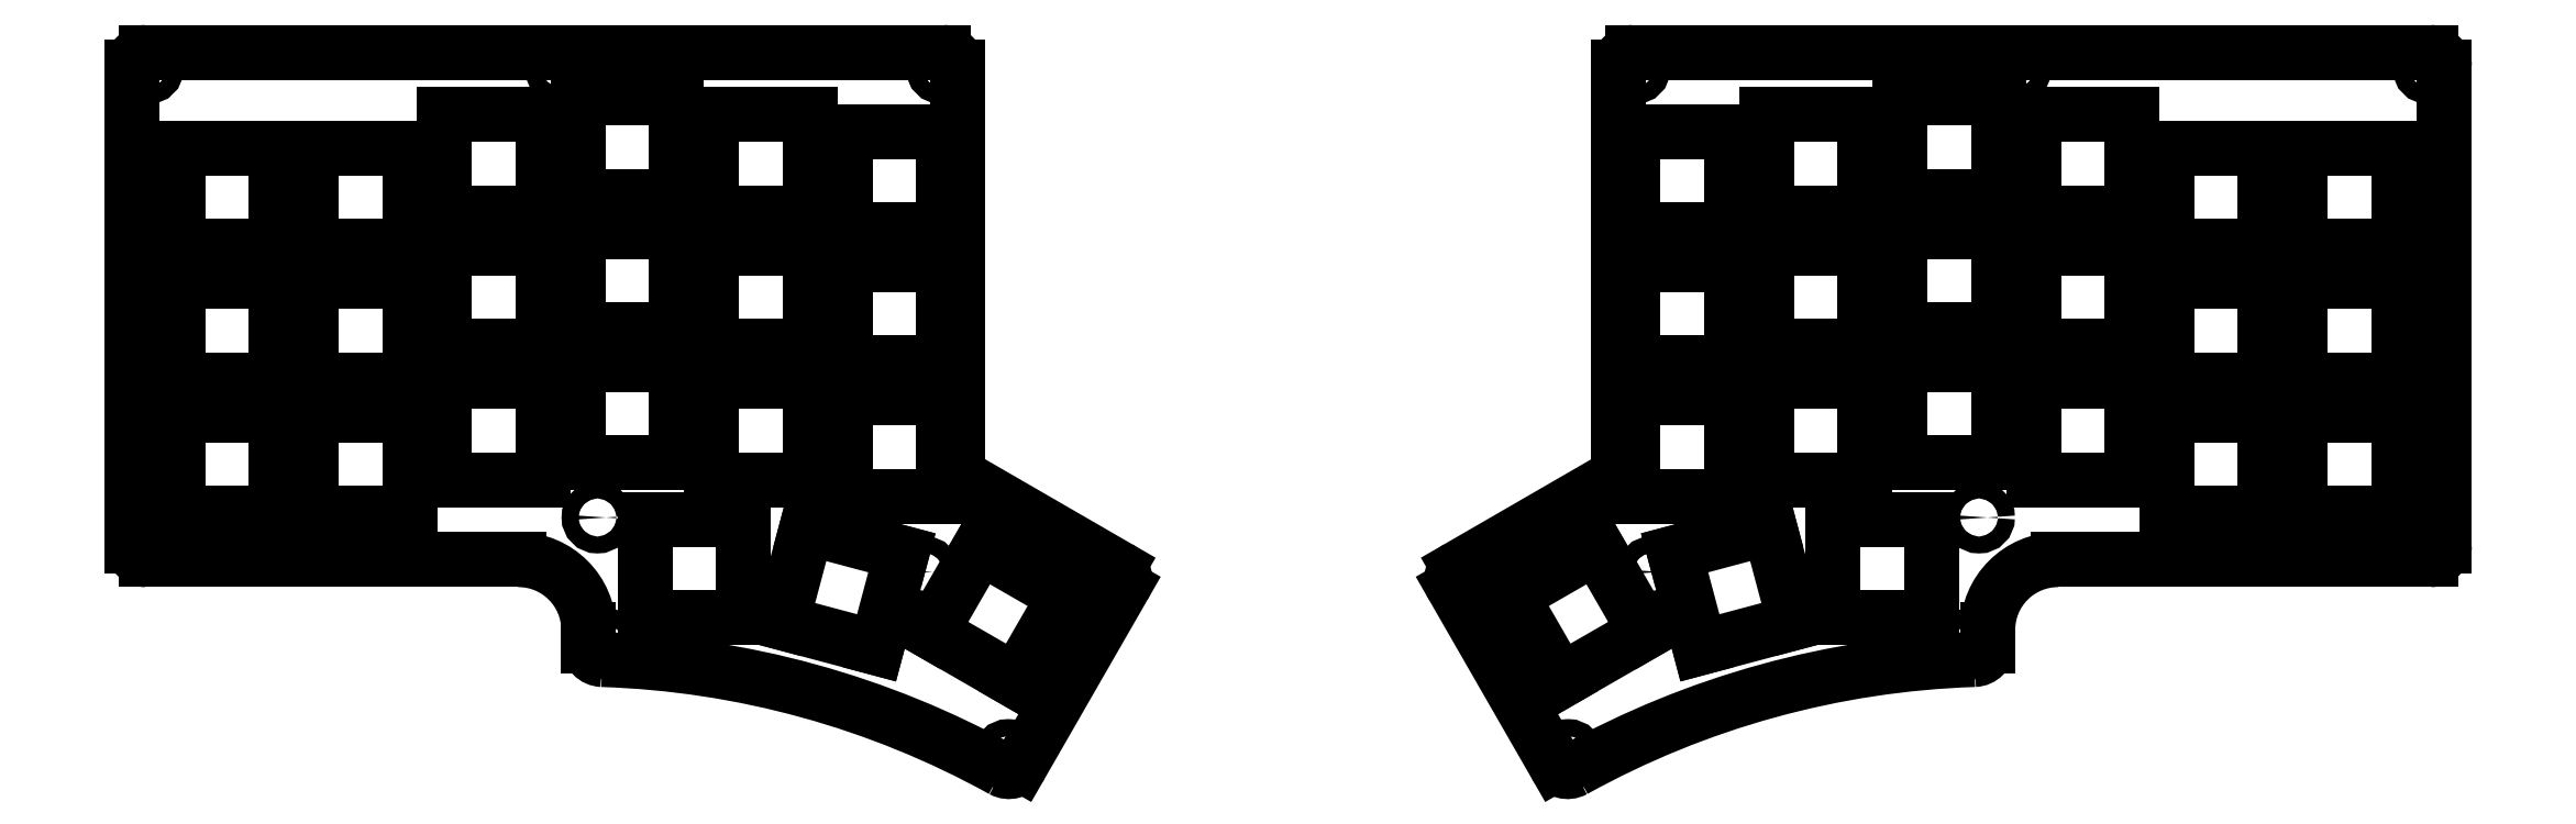
<metadata>
{"format":"dxf","ext":"dxf","renderer":"ezdxf+matplotlib","layout":"modelspace","background":"white","min_lineweight":24,"dpi":150}
</metadata>
<code>
0
SECTION
2
ENTITIES
0
LINE
8
0
10
194.1
20
111.3
30
0
11
171.2
21
124.5
31
0
0
ARC
8
0
10
193.1
20
109.6
30
0
40
2
50
330.1
51
59.95
0
LINE
8
0
10
180.3
20
83.27
30
0
11
194.8
21
108.6
31
0
0
ARC
8
0
10
178.5
20
84.27
30
0
40
2
50
241
51
330.1
0
ARC
8
0
10
116.5
20
-27.65
30
0
40
125.9
50
61.02
51
88.13
0
ARC
8
0
10
120.7
20
100.2
30
0
40
2
50
180
51
268.1
0
LINE
8
0
10
118.7
20
102.5
30
0
11
118.7
21
100.2
31
0
0
ARC
8
0
10
108.7
20
102.5
30
0
40
10
50
0
51
90
0
ARC
8
0
10
55.72
20
114.5
30
0
40
2
50
180
51
270
0
ARC
8
0
10
55.72
20
182.7
30
0
40
2
50
90
51
180
0
LINE
8
0
10
169.2
20
184.7
30
0
11
55.72
21
184.7
31
0
0
ARC
8
0
10
169.2
20
182.7
30
0
40
2
50
0
51
90
0
LINE
8
0
10
171.2
20
124.5
30
0
11
171.2
21
182.7
31
0
0
LINE
8
0
10
60.21
20
157.1
30
0
11
74.21
21
157.1
31
0
0
LINE
8
0
10
74.21
20
157.1
30
0
11
74.21
21
171.1
31
0
0
LINE
8
0
10
74.21
20
171.1
30
0
11
60.21
21
171.1
31
0
0
LINE
8
0
10
60.21
20
171.1
30
0
11
60.21
21
157.1
31
0
0
LINE
8
0
10
79.21
20
119.1
30
0
11
93.21
21
119.1
31
0
0
LINE
8
0
10
93.21
20
119.1
30
0
11
93.21
21
133.1
31
0
0
LINE
8
0
10
93.21
20
133.1
30
0
11
79.21
21
133.1
31
0
0
LINE
8
0
10
79.21
20
133.1
30
0
11
79.21
21
119.1
31
0
0
LINE
8
0
10
98.22
20
161.8
30
0
11
112.2
21
161.8
31
0
0
LINE
8
0
10
112.2
20
161.8
30
0
11
112.2
21
175.8
31
0
0
LINE
8
0
10
112.2
20
175.8
30
0
11
98.22
21
175.8
31
0
0
LINE
8
0
10
98.22
20
175.8
30
0
11
98.22
21
161.8
31
0
0
LINE
8
0
10
117.2
20
164.2
30
0
11
131.2
21
164.2
31
0
0
LINE
8
0
10
131.2
20
164.2
30
0
11
131.2
21
178.2
31
0
0
LINE
8
0
10
131.2
20
178.2
30
0
11
117.2
21
178.2
31
0
0
LINE
8
0
10
117.2
20
178.2
30
0
11
117.2
21
164.2
31
0
0
LINE
8
0
10
98.22
20
123.8
30
0
11
112.2
21
123.8
31
0
0
LINE
8
0
10
112.2
20
123.8
30
0
11
112.2
21
137.8
31
0
0
LINE
8
0
10
112.2
20
137.8
30
0
11
98.22
21
137.8
31
0
0
LINE
8
0
10
98.22
20
137.8
30
0
11
98.22
21
123.8
31
0
0
LINE
8
0
10
98.22
20
142.8
30
0
11
112.2
21
142.8
31
0
0
LINE
8
0
10
112.2
20
142.8
30
0
11
112.2
21
156.8
31
0
0
LINE
8
0
10
112.2
20
156.8
30
0
11
98.22
21
156.8
31
0
0
LINE
8
0
10
98.22
20
156.8
30
0
11
98.22
21
142.8
31
0
0
LINE
8
0
10
79.21
20
138.1
30
0
11
93.21
21
138.1
31
0
0
LINE
8
0
10
93.21
20
138.1
30
0
11
93.21
21
152.1
31
0
0
LINE
8
0
10
93.21
20
152.1
30
0
11
79.21
21
152.1
31
0
0
LINE
8
0
10
79.21
20
152.1
30
0
11
79.21
21
138.1
31
0
0
LINE
8
0
10
79.21
20
157.1
30
0
11
93.21
21
157.1
31
0
0
LINE
8
0
10
93.21
20
157.1
30
0
11
93.21
21
171.1
31
0
0
LINE
8
0
10
93.21
20
171.1
30
0
11
79.21
21
171.1
31
0
0
LINE
8
0
10
79.21
20
171.1
30
0
11
79.21
21
157.1
31
0
0
LINE
8
0
10
60.21
20
119.1
30
0
11
74.21
21
119.1
31
0
0
LINE
8
0
10
74.21
20
119.1
30
0
11
74.21
21
133.1
31
0
0
LINE
8
0
10
74.21
20
133.1
30
0
11
60.21
21
133.1
31
0
0
LINE
8
0
10
60.21
20
133.1
30
0
11
60.21
21
119.1
31
0
0
LINE
8
0
10
60.21
20
138.1
30
0
11
74.21
21
138.1
31
0
0
LINE
8
0
10
74.21
20
138.1
30
0
11
74.21
21
152.1
31
0
0
LINE
8
0
10
74.21
20
152.1
30
0
11
60.21
21
152.1
31
0
0
LINE
8
0
10
60.21
20
152.1
30
0
11
60.21
21
138.1
31
0
0
LINE
8
0
10
136.2
20
123.8
30
0
11
150.2
21
123.8
31
0
0
LINE
8
0
10
150.2
20
123.8
30
0
11
150.2
21
137.8
31
0
0
LINE
8
0
10
150.2
20
137.8
30
0
11
136.2
21
137.8
31
0
0
LINE
8
0
10
136.2
20
137.8
30
0
11
136.2
21
123.8
31
0
0
LINE
8
0
10
155.2
20
159.5
30
0
11
169.2
21
159.5
31
0
0
LINE
8
0
10
169.2
20
159.5
30
0
11
169.2
21
173.5
31
0
0
LINE
8
0
10
169.2
20
173.5
30
0
11
155.2
21
173.5
31
0
0
LINE
8
0
10
155.2
20
173.5
30
0
11
155.2
21
159.5
31
0
0
LINE
8
0
10
155.2
20
140.5
30
0
11
169.2
21
140.5
31
0
0
LINE
8
0
10
169.2
20
140.5
30
0
11
169.2
21
154.5
31
0
0
LINE
8
0
10
169.2
20
154.5
30
0
11
155.2
21
154.5
31
0
0
LINE
8
0
10
155.2
20
154.5
30
0
11
155.2
21
140.5
31
0
0
LINE
8
0
10
155.2
20
121.5
30
0
11
169.2
21
121.5
31
0
0
LINE
8
0
10
169.2
20
135.5
30
0
11
155.2
21
135.5
31
0
0
LINE
8
0
10
155.2
20
135.5
30
0
11
155.2
21
121.5
31
0
0
LINE
8
0
10
126.7
20
104.2
30
0
11
140.7
21
104.2
31
0
0
LINE
8
0
10
140.7
20
104.2
30
0
11
140.7
21
118.2
31
0
0
LINE
8
0
10
140.7
20
118.2
30
0
11
126.7
21
118.2
31
0
0
LINE
8
0
10
126.7
20
118.2
30
0
11
126.7
21
104.2
31
0
0
LINE
8
0
10
136.2
20
142.8
30
0
11
150.2
21
142.8
31
0
0
LINE
8
0
10
150.2
20
142.8
30
0
11
150.2
21
156.8
31
0
0
LINE
8
0
10
150.2
20
156.8
30
0
11
136.2
21
156.8
31
0
0
LINE
8
0
10
136.2
20
156.8
30
0
11
136.2
21
142.8
31
0
0
LINE
8
0
10
136.2
20
161.8
30
0
11
150.2
21
161.8
31
0
0
LINE
8
0
10
150.2
20
161.8
30
0
11
150.2
21
175.8
31
0
0
LINE
8
0
10
150.2
20
175.8
30
0
11
136.2
21
175.8
31
0
0
LINE
8
0
10
136.2
20
175.8
30
0
11
136.2
21
161.8
31
0
0
LINE
8
0
10
117.2
20
126.2
30
0
11
131.2
21
126.2
31
0
0
LINE
8
0
10
131.2
20
126.2
30
0
11
131.2
21
140.2
31
0
0
LINE
8
0
10
131.2
20
140.2
30
0
11
117.2
21
140.2
31
0
0
LINE
8
0
10
117.2
20
140.2
30
0
11
117.2
21
126.2
31
0
0
LINE
8
0
10
117.2
20
145.2
30
0
11
131.2
21
145.2
31
0
0
LINE
8
0
10
131.2
20
145.2
30
0
11
131.2
21
159.2
31
0
0
LINE
8
0
10
131.2
20
159.2
30
0
11
117.2
21
159.2
31
0
0
LINE
8
0
10
117.2
20
159.2
30
0
11
117.2
21
145.2
31
0
0
LINE
8
0
10
146.2
20
103.5
30
0
11
159.7
21
99.89
31
0
0
LINE
8
0
10
159.7
20
99.89
30
0
11
163.3
21
113.4
31
0
0
LINE
8
0
10
163.3
20
113.4
30
0
11
149.8
21
117
31
0
0
LINE
8
0
10
149.8
20
117
30
0
11
146.2
21
103.5
31
0
0
LINE
8
0
10
167.4
20
102.1
30
0
11
179.5
21
95.16
31
0
0
LINE
8
0
10
179.5
20
95.16
30
0
11
186.5
21
107.3
31
0
0
LINE
8
0
10
186.5
20
107.3
30
0
11
174.4
21
114.3
31
0
0
LINE
8
0
10
174.4
20
114.3
30
0
11
167.4
21
102.1
31
0
0
CIRCLE
8
0
10
166.5
20
110.7
30
0
40
1.2
0
CIRCLE
8
0
10
120
20
118.5
30
0
40
1.2
0
CIRCLE
8
0
10
152.7
20
158.2
30
0
40
1.2
0
CIRCLE
8
0
10
76.71
20
135.6
30
0
40
1.2
0
CIRCLE
8
0
10
76.72
20
154.6
30
0
40
1.2
0
LINE
8
0
10
169.2
20
121.5
30
0
11
169.2
21
135.5
31
0
0
LINE
8
0
10
53.72
20
182.7
30
0
11
53.72
21
114.5
31
0
0
LINE
8
0
10
55.72
20
112.5
30
0
11
108.7
21
112.5
31
0
0
CIRCLE
8
0
10
55.97
20
114.7
30
0
40
1.2
0
CIRCLE
8
0
10
121
20
100.5
30
0
40
1.2
0
CIRCLE
8
0
10
178.4
20
84.62
30
0
40
1.2
0
CIRCLE
8
0
10
192.7
20
109.5
30
0
40
1.2
0
CIRCLE
8
0
10
169
20
182.5
30
0
40
1.2
0
CIRCLE
8
0
10
55.97
20
182.5
30
0
40
1.2
0
CIRCLE
8
0
10
114.7
20
182.5
30
0
40
1.2
0
ARC
8
0
10
380.9
20
182.7
30
0
40
2
50
0
51
90
0
ARC
8
0
10
380.9
20
114.5
30
0
40
2
50
270
51
0
0
LINE
8
0
10
380.9
20
112.5
30
0
11
327.9
21
112.5
31
0
0
ARC
8
0
10
327.9
20
102.5
30
0
40
10
50
90
51
180
0
LINE
8
0
10
317.9
20
102.5
30
0
11
317.9
21
100.2
31
0
0
ARC
8
0
10
315.9
20
100.2
30
0
40
2
50
271.9
51
0
0
ARC
8
0
10
320
20
-27.65
30
0
40
125.9
50
91.87
51
119
0
ARC
8
0
10
258.1
20
84.27
30
0
40
2
50
209.9
51
299
0
LINE
8
0
10
256.3
20
83.27
30
0
11
241.8
21
108.6
31
0
0
ARC
8
0
10
243.5
20
109.6
30
0
40
2
50
120.1
51
209.9
0
LINE
8
0
10
242.5
20
111.3
30
0
11
265.4
21
124.5
31
0
0
LINE
8
0
10
265.4
20
124.5
30
0
11
265.4
21
182.7
31
0
0
ARC
8
0
10
267.4
20
182.7
30
0
40
2
50
90
51
180
0
LINE
8
0
10
267.4
20
184.7
30
0
11
380.9
21
184.7
31
0
0
LINE
8
0
10
362.4
20
157.1
30
0
11
362.4
21
171.1
31
0
0
LINE
8
0
10
376.4
20
157.1
30
0
11
362.4
21
157.1
31
0
0
LINE
8
0
10
376.4
20
171.1
30
0
11
376.4
21
157.1
31
0
0
LINE
8
0
10
362.4
20
171.1
30
0
11
376.4
21
171.1
31
0
0
LINE
8
0
10
343.4
20
119.1
30
0
11
343.4
21
133.1
31
0
0
LINE
8
0
10
357.4
20
119.1
30
0
11
343.4
21
119.1
31
0
0
LINE
8
0
10
357.4
20
133.1
30
0
11
357.4
21
119.1
31
0
0
LINE
8
0
10
343.4
20
133.1
30
0
11
357.4
21
133.1
31
0
0
LINE
8
0
10
324.4
20
161.8
30
0
11
324.4
21
175.8
31
0
0
LINE
8
0
10
338.4
20
161.8
30
0
11
324.4
21
161.8
31
0
0
LINE
8
0
10
338.4
20
175.8
30
0
11
338.4
21
161.8
31
0
0
LINE
8
0
10
324.4
20
175.8
30
0
11
338.4
21
175.8
31
0
0
LINE
8
0
10
305.4
20
164.2
30
0
11
305.4
21
178.2
31
0
0
LINE
8
0
10
319.4
20
164.2
30
0
11
305.4
21
164.2
31
0
0
LINE
8
0
10
319.4
20
178.2
30
0
11
319.4
21
164.2
31
0
0
LINE
8
0
10
305.4
20
178.2
30
0
11
319.4
21
178.2
31
0
0
LINE
8
0
10
324.4
20
123.8
30
0
11
324.4
21
137.8
31
0
0
LINE
8
0
10
338.4
20
123.8
30
0
11
324.4
21
123.8
31
0
0
LINE
8
0
10
338.4
20
137.8
30
0
11
338.4
21
123.8
31
0
0
LINE
8
0
10
324.4
20
137.8
30
0
11
338.4
21
137.8
31
0
0
LINE
8
0
10
324.4
20
142.8
30
0
11
324.4
21
156.8
31
0
0
LINE
8
0
10
338.4
20
142.8
30
0
11
324.4
21
142.8
31
0
0
LINE
8
0
10
338.4
20
156.8
30
0
11
338.4
21
142.8
31
0
0
LINE
8
0
10
324.4
20
156.8
30
0
11
338.4
21
156.8
31
0
0
LINE
8
0
10
343.4
20
138.1
30
0
11
343.4
21
152.1
31
0
0
LINE
8
0
10
357.4
20
138.1
30
0
11
343.4
21
138.1
31
0
0
LINE
8
0
10
357.4
20
152.1
30
0
11
357.4
21
138.1
31
0
0
LINE
8
0
10
343.4
20
152.1
30
0
11
357.4
21
152.1
31
0
0
LINE
8
0
10
343.4
20
157.1
30
0
11
343.4
21
171.1
31
0
0
LINE
8
0
10
357.4
20
157.1
30
0
11
343.4
21
157.1
31
0
0
LINE
8
0
10
357.4
20
171.1
30
0
11
357.4
21
157.1
31
0
0
LINE
8
0
10
343.4
20
171.1
30
0
11
357.4
21
171.1
31
0
0
LINE
8
0
10
362.4
20
119.1
30
0
11
362.4
21
133.1
31
0
0
LINE
8
0
10
376.4
20
119.1
30
0
11
362.4
21
119.1
31
0
0
LINE
8
0
10
376.4
20
133.1
30
0
11
376.4
21
119.1
31
0
0
LINE
8
0
10
362.4
20
133.1
30
0
11
376.4
21
133.1
31
0
0
LINE
8
0
10
362.4
20
138.1
30
0
11
362.4
21
152.1
31
0
0
LINE
8
0
10
376.4
20
138.1
30
0
11
362.4
21
138.1
31
0
0
LINE
8
0
10
376.4
20
152.1
30
0
11
376.4
21
138.1
31
0
0
LINE
8
0
10
362.4
20
152.1
30
0
11
376.4
21
152.1
31
0
0
LINE
8
0
10
286.4
20
123.8
30
0
11
286.4
21
137.8
31
0
0
LINE
8
0
10
300.4
20
123.8
30
0
11
286.4
21
123.8
31
0
0
LINE
8
0
10
300.4
20
137.8
30
0
11
300.4
21
123.8
31
0
0
LINE
8
0
10
286.4
20
137.8
30
0
11
300.4
21
137.8
31
0
0
LINE
8
0
10
267.4
20
159.5
30
0
11
267.4
21
173.5
31
0
0
LINE
8
0
10
281.4
20
159.5
30
0
11
267.4
21
159.5
31
0
0
LINE
8
0
10
281.4
20
173.5
30
0
11
281.4
21
159.5
31
0
0
LINE
8
0
10
267.4
20
173.5
30
0
11
281.4
21
173.5
31
0
0
LINE
8
0
10
267.4
20
140.5
30
0
11
267.4
21
154.5
31
0
0
LINE
8
0
10
281.4
20
140.5
30
0
11
267.4
21
140.5
31
0
0
LINE
8
0
10
281.4
20
154.5
30
0
11
281.4
21
140.5
31
0
0
LINE
8
0
10
267.4
20
154.5
30
0
11
281.4
21
154.5
31
0
0
LINE
8
0
10
267.4
20
121.5
30
0
11
267.4
21
135.5
31
0
0
LINE
8
0
10
281.4
20
121.5
30
0
11
267.4
21
121.5
31
0
0
LINE
8
0
10
281.4
20
135.5
30
0
11
281.4
21
121.5
31
0
0
LINE
8
0
10
267.4
20
135.5
30
0
11
281.4
21
135.5
31
0
0
LINE
8
0
10
295.9
20
104.2
30
0
11
295.9
21
118.2
31
0
0
LINE
8
0
10
309.9
20
104.2
30
0
11
295.9
21
104.2
31
0
0
LINE
8
0
10
309.9
20
118.2
30
0
11
309.9
21
104.2
31
0
0
LINE
8
0
10
295.9
20
118.2
30
0
11
309.9
21
118.2
31
0
0
LINE
8
0
10
286.4
20
142.8
30
0
11
286.4
21
156.8
31
0
0
LINE
8
0
10
300.4
20
142.8
30
0
11
286.4
21
142.8
31
0
0
LINE
8
0
10
300.4
20
156.8
30
0
11
300.4
21
142.8
31
0
0
LINE
8
0
10
286.4
20
156.8
30
0
11
300.4
21
156.8
31
0
0
LINE
8
0
10
286.4
20
161.8
30
0
11
286.4
21
175.8
31
0
0
LINE
8
0
10
300.4
20
161.8
30
0
11
286.4
21
161.8
31
0
0
LINE
8
0
10
300.4
20
175.8
30
0
11
300.4
21
161.8
31
0
0
LINE
8
0
10
286.4
20
175.8
30
0
11
300.4
21
175.8
31
0
0
LINE
8
0
10
305.4
20
126.2
30
0
11
305.4
21
140.2
31
0
0
LINE
8
0
10
319.4
20
126.2
30
0
11
305.4
21
126.2
31
0
0
LINE
8
0
10
319.4
20
140.2
30
0
11
319.4
21
126.2
31
0
0
LINE
8
0
10
305.4
20
140.2
30
0
11
319.4
21
140.2
31
0
0
LINE
8
0
10
305.4
20
145.2
30
0
11
305.4
21
159.2
31
0
0
LINE
8
0
10
319.4
20
145.2
30
0
11
305.4
21
145.2
31
0
0
LINE
8
0
10
319.4
20
159.2
30
0
11
319.4
21
145.2
31
0
0
LINE
8
0
10
305.4
20
159.2
30
0
11
319.4
21
159.2
31
0
0
LINE
8
0
10
276.9
20
99.89
30
0
11
273.3
21
113.4
31
0
0
LINE
8
0
10
290.4
20
103.5
30
0
11
276.9
21
99.89
31
0
0
LINE
8
0
10
286.8
20
117
30
0
11
290.4
21
103.5
31
0
0
LINE
8
0
10
273.3
20
113.4
30
0
11
286.8
21
117
31
0
0
LINE
8
0
10
257
20
95.16
30
0
11
250.1
21
107.3
31
0
0
LINE
8
0
10
269.2
20
102.1
30
0
11
257
21
95.16
31
0
0
LINE
8
0
10
262.2
20
114.3
30
0
11
269.2
21
102.1
31
0
0
LINE
8
0
10
250.1
20
107.3
30
0
11
262.2
21
114.3
31
0
0
CIRCLE
8
0
10
270.1
20
110.7
30
0
40
1.2
0
CIRCLE
8
0
10
316.6
20
118.5
30
0
40
1.2
0
CIRCLE
8
0
10
283.8
20
158.2
30
0
40
1.2
0
CIRCLE
8
0
10
359.9
20
135.6
30
0
40
1.2
0
CIRCLE
8
0
10
359.9
20
154.6
30
0
40
1.2
0
CIRCLE
8
0
10
267.6
20
182.5
30
0
40
1.2
0
CIRCLE
8
0
10
243.9
20
109.5
30
0
40
1.2
0
CIRCLE
8
0
10
258.1
20
84.62
30
0
40
1.2
0
CIRCLE
8
0
10
315.6
20
100.5
30
0
40
1.2
0
CIRCLE
8
0
10
380.6
20
114.7
30
0
40
1.2
0
CIRCLE
8
0
10
321.9
20
182.5
30
0
40
1.2
0
CIRCLE
8
0
10
380.6
20
182.5
30
0
40
1.2
0
LINE
8
0
10
382.9
20
182.7
30
0
11
382.9
21
114.5
31
0
0
ENDSEC
0
EOF

</code>
